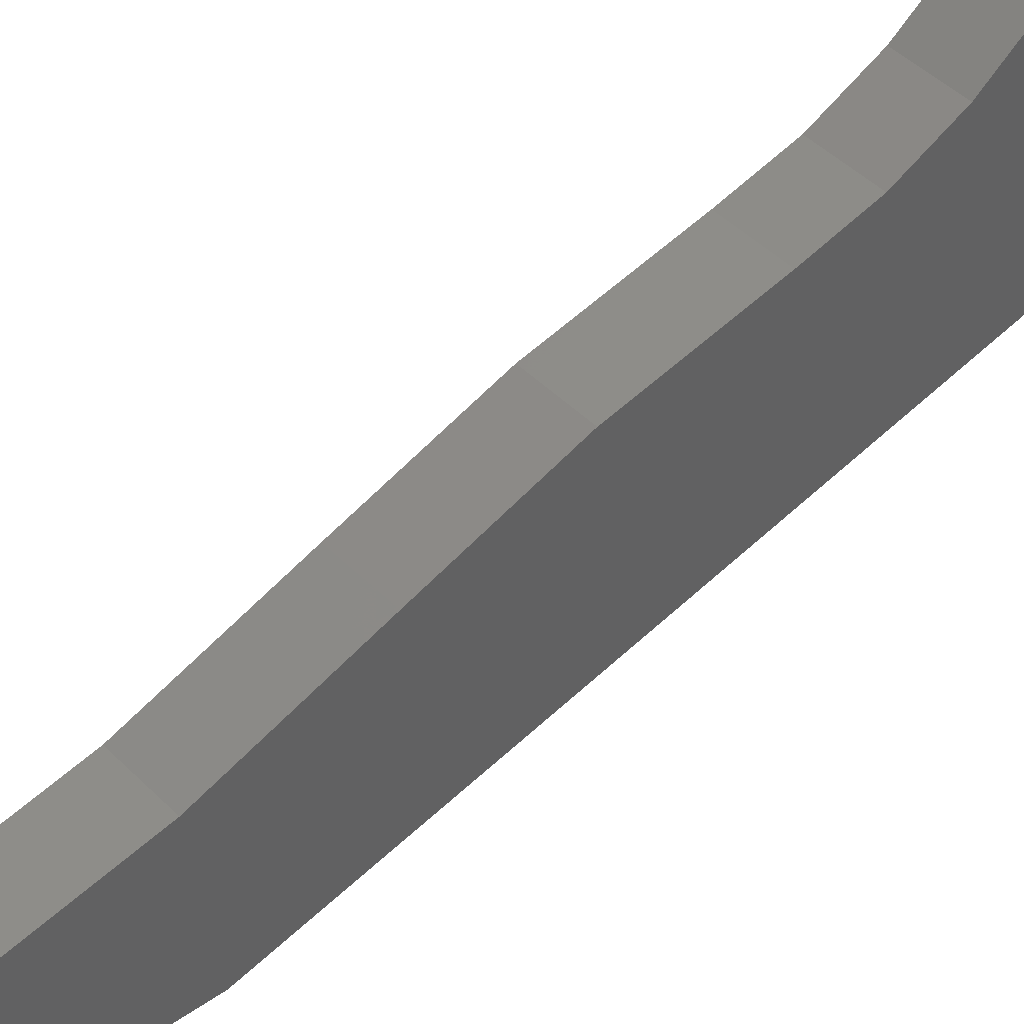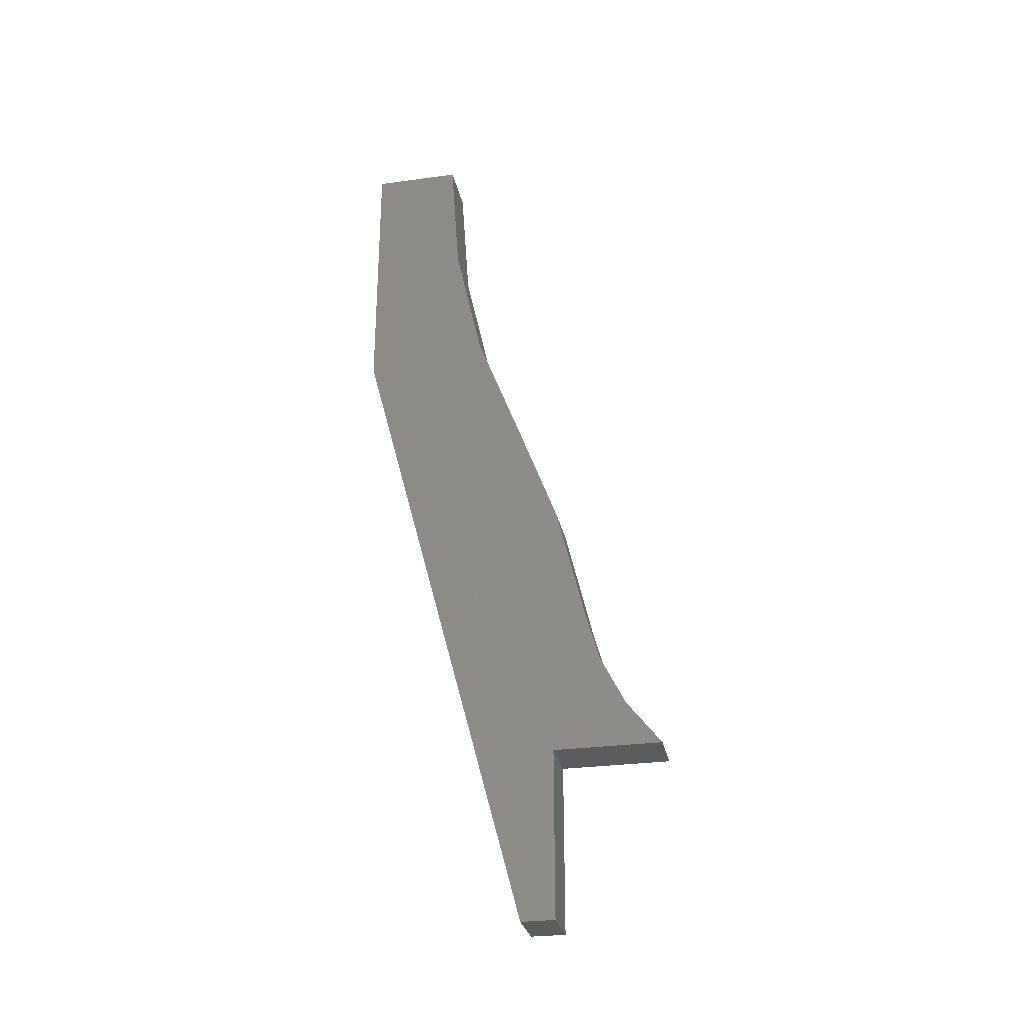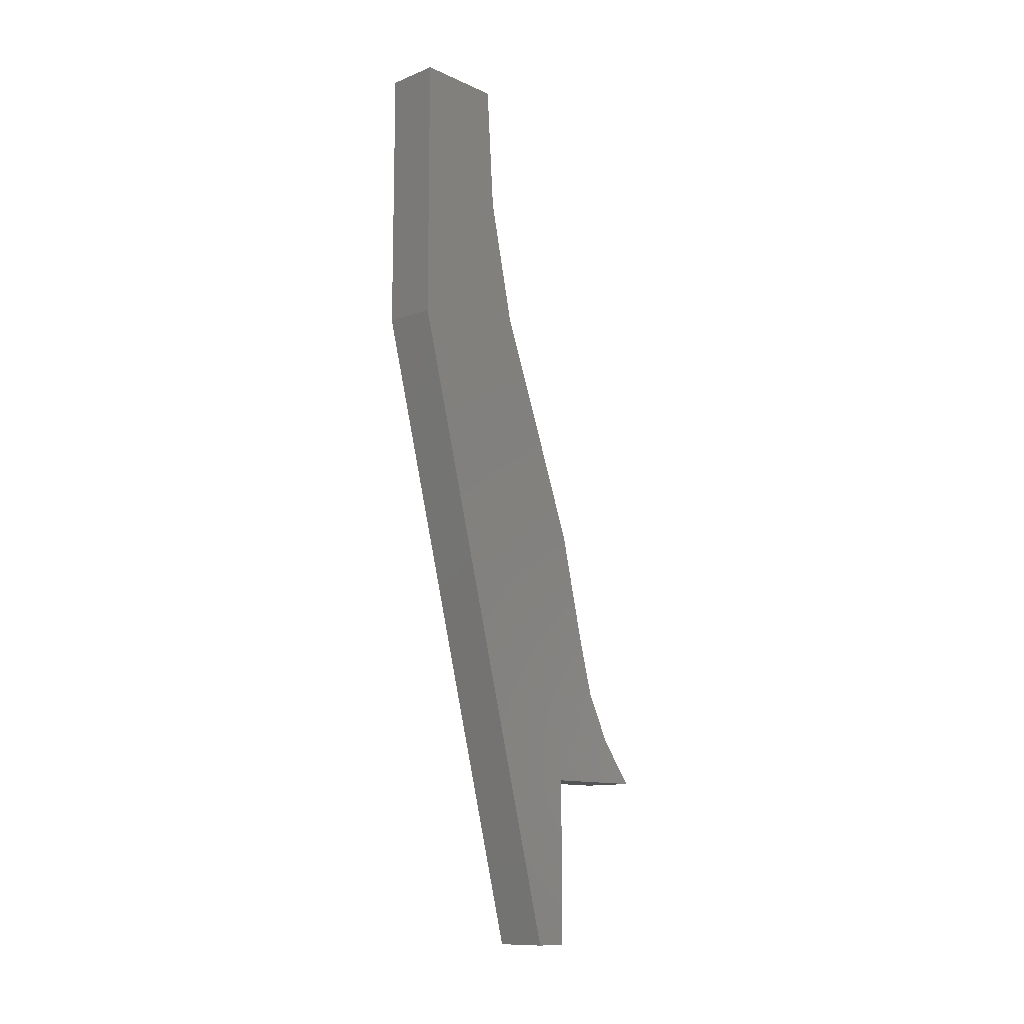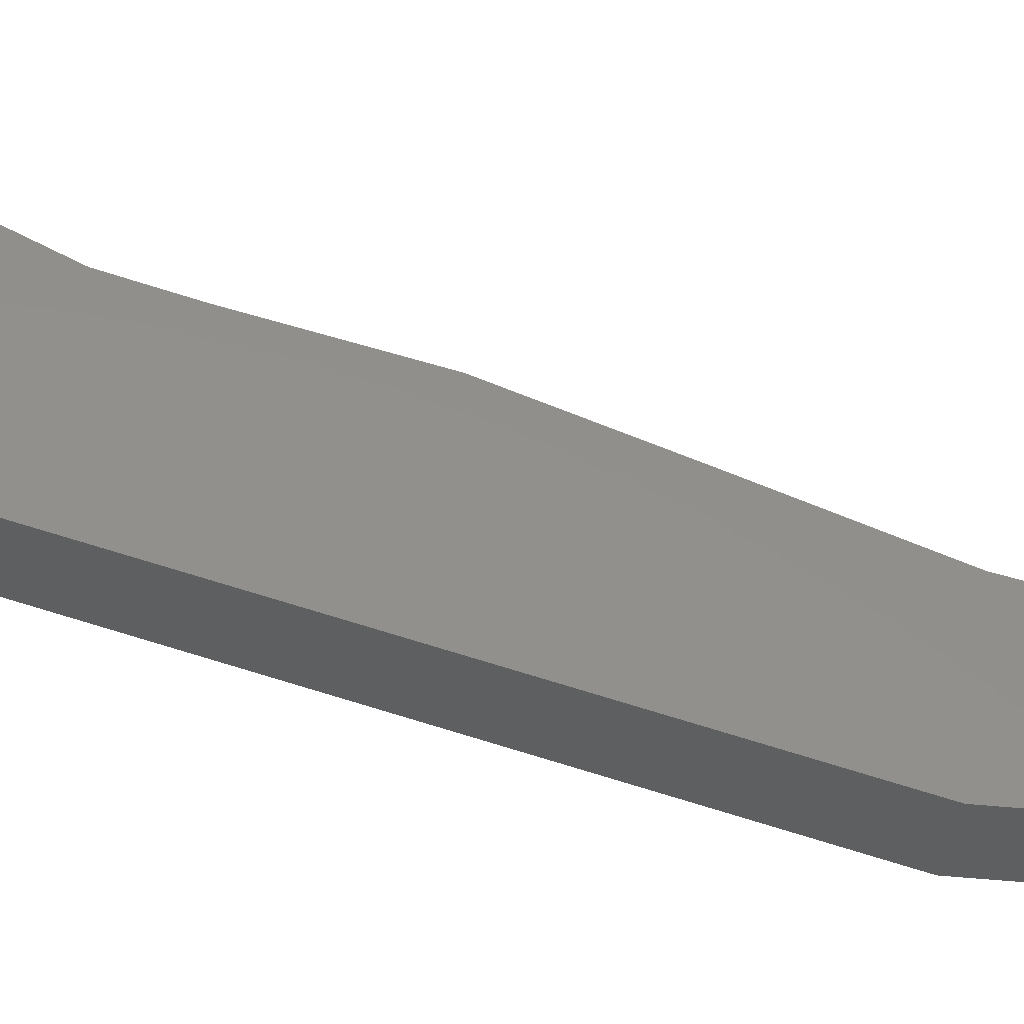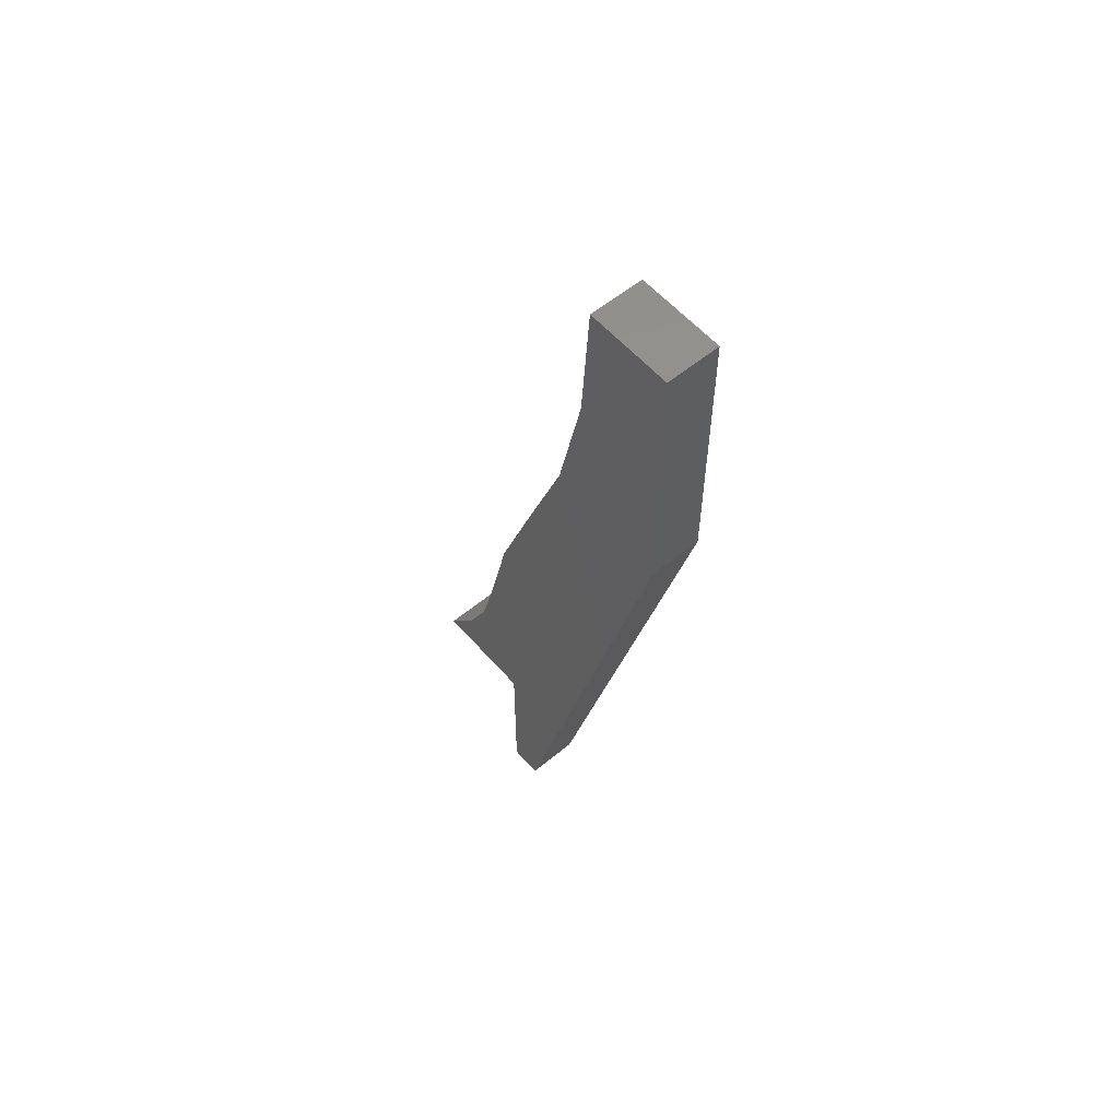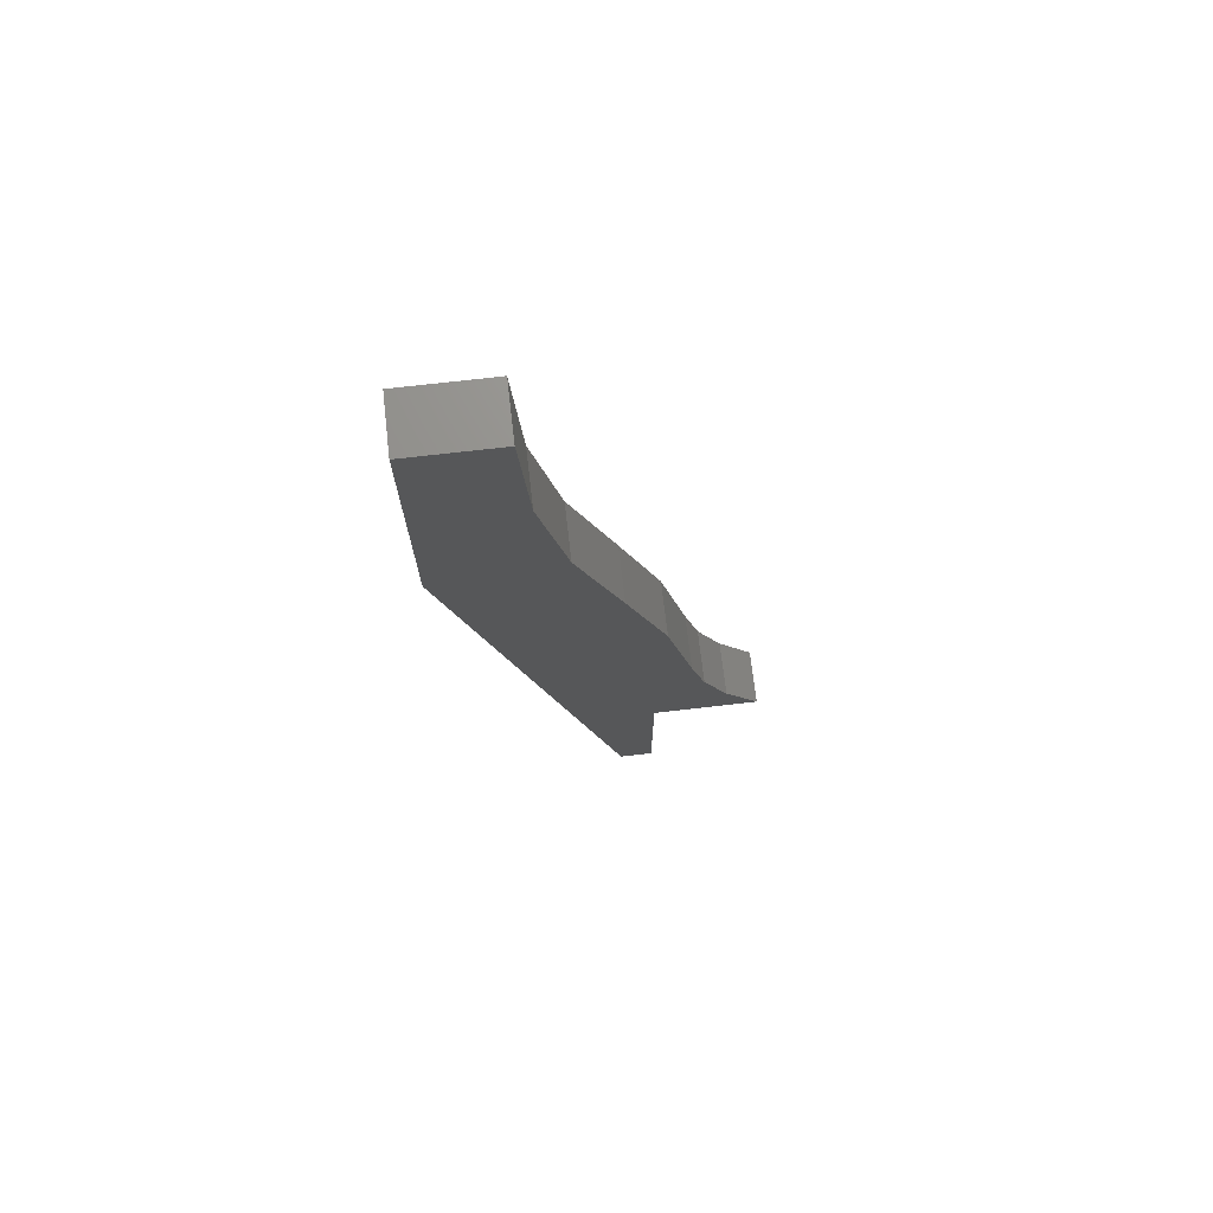
<metadata>
{"format":"stl","ext":"stl","renderer":"f3d","projection":"perspective","resolution":1024,"background":"white","views":[{"elev":43.0,"azim":49.9,"up":"+Y"},{"elev":-28.6,"azim":101.6,"up":"+Z"},{"elev":-11.8,"azim":43.4,"up":"+Z"},{"elev":-38.4,"azim":-97.9,"up":"+Y"},{"elev":57.3,"azim":-40.6,"up":"+Z"},{"elev":71.5,"azim":83.4,"up":"+Z"}]}
</metadata>
<code>
# stl→obj: 32 verts, 60 faces
v -0.05469 -0.2109 0.7496
v -0.05469 -0.2109 0.4776
v -1.516e-17 -0.2109 0.7496
v -1.791e-18 -0.2109 0.4776
v -0.05469 -0.2107 0.4756
v -0.05469 -0.0403 -0.1719
v 5.426e-20 -0.2107 0.4756
v 3.6e-17 -0.0403 -0.1719
v -0.05469 -0.0403 0.3742
v -0.05469 0.0007514 0.2637
v -0.05469 -0.2109 0.4766
v -0.05469 -0.08599 0.4948
v -0.05469 -0.1222 0.7496
v -0.05469 -0.1135 0.6209
v -0.05469 -0.006168 -0.001234
v -0.05469 -0.006168 -0.1719
v -0.05469 0.02796 0.1489
v -0.05469 0.04293 0.09425
v -0.05469 0.06829 0.04355
v -0.05469 0.103 -0.001234
v 6.144e-18 -0.0403 0.3742
v -3.138e-20 -0.08599 0.4948
v 0 -0.2109 0.4766
v 1.228e-17 0.0007514 0.2637
v -7.028e-18 -0.1135 0.6209
v -1.417e-17 -0.1222 0.7496
v 2.652e-17 -0.006168 -0.001234
v 2.652e-17 0.103 -0.001234
v 2.243e-17 0.06829 0.04355
v 1.961e-17 0.04293 0.09425
v 1.658e-17 0.02796 0.1489
v 3.6e-17 -0.006168 -0.1719
f 1 2 3
f 3 2 4
f 5 6 7
f 7 6 8
f 9 10 6
f 9 6 5
f 9 5 11
f 9 11 2
f 9 2 12
f 2 1 13
f 2 13 14
f 2 14 12
f 15 16 6
f 15 6 10
f 15 10 17
f 15 17 18
f 15 18 19
f 15 19 20
f 21 22 4
f 21 4 23
f 21 23 7
f 21 7 8
f 21 8 24
f 4 22 25
f 4 25 26
f 4 26 3
f 27 28 29
f 27 29 30
f 27 30 31
f 27 31 24
f 27 24 8
f 27 8 32
f 4 2 23
f 23 2 11
f 23 11 7
f 7 11 5
f 13 1 26
f 26 1 3
f 12 21 9
f 21 12 22
f 22 12 14
f 22 14 25
f 25 14 13
f 25 13 26
f 9 21 10
f 10 21 24
f 10 24 17
f 17 24 31
f 19 28 20
f 28 19 29
f 29 19 18
f 29 18 30
f 30 18 17
f 30 17 31
f 15 20 27
f 27 20 28
f 16 15 32
f 32 15 27
f 8 6 32
f 32 6 16

</code>
